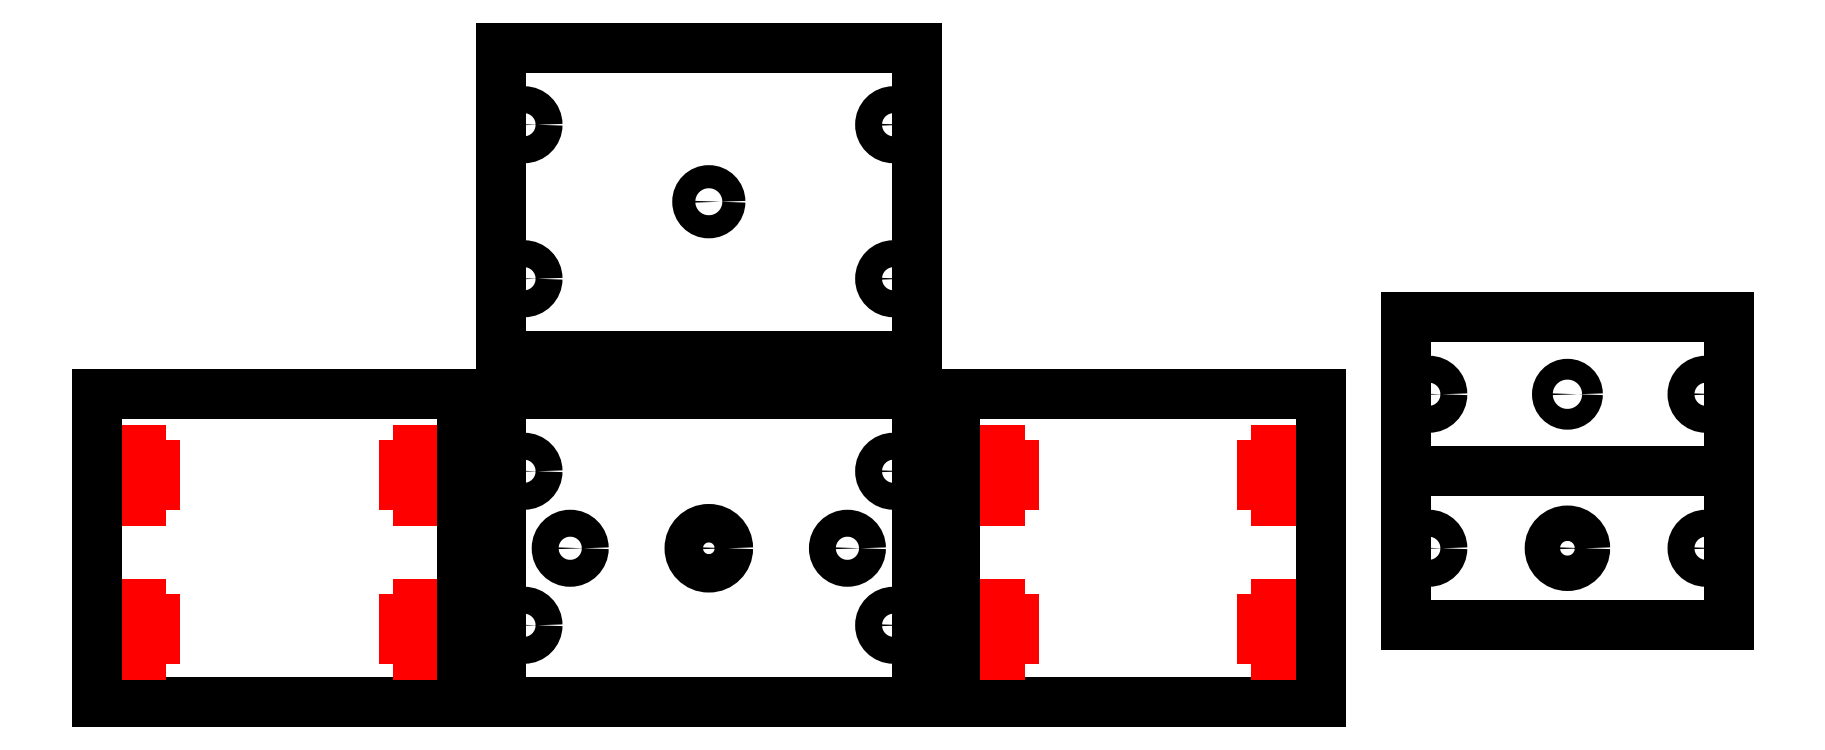
<metadata>
{"format":"dxf","ext":"dxf","renderer":"ezdxf+matplotlib","layout":"modelspace","background":"white","min_lineweight":24,"dpi":150}
</metadata>
<code>
0
SECTION
2
ENTITIES
0
LINE
8
0
10
0
20
0
30
0
11
42
21
0
31
0
0
LINE
8
0
10
0
20
0
30
0
11
21
21
0
31
0
0
LINE
8
0
10
0
20
0
30
0
11
-6
21
0
31
0
0
LINE
8
0
10
48
20
0
30
0
11
42
21
0
31
0
0
LINE
8
0
10
-6
20
0
30
0
11
-3
21
0
31
0
0
LINE
8
0
10
53
20
0
30
0
11
100.5
21
0
31
0
0
LINE
8
0
10
-6
20
40
30
0
11
48
21
40
31
0
0
CIRCLE
8
0
10
21
20
20
30
0
40
2.5
0
LINE
8
0
10
-6
20
0
30
0
11
-6
21
40
31
0
0
LINE
8
0
10
48
20
0
30
0
11
48
21
40
31
0
0
LINE
8
0
10
53
20
40
30
0
11
100.5
21
40
31
0
0
LINE
8
SIDE RAIL MIDDLE
10
53
20
8.25
30
0
11
56.6
21
8.25
31
-1.3e-15
0
LINE
8
SIDE RAIL MIDDLE
10
56.6
20
8.25
30
-1.3e-15
11
56.6
21
6.2
31
-1.2e-15
0
LINE
8
SIDE RAIL MIDDLE
10
56.6
20
6.2
30
-1.2e-15
11
58.8
21
6.2
31
-1.2e-15
0
LINE
8
SIDE RAIL MIDDLE
10
58.8
20
6.2
30
-1.2e-15
11
58.8
21
8.25
31
-1.3e-15
0
LINE
8
SIDE RAIL MIDDLE
10
58.8
20
8.25
30
-1.3e-15
11
60.6
21
8.25
31
-1.3e-15
0
LINE
8
SIDE RAIL MIDDLE
10
60.6
20
8.25
30
-1.3e-15
11
60.6
21
10.75
31
-1.4e-15
0
LINE
8
SIDE RAIL MIDDLE
10
60.6
20
10.75
30
-1.4e-15
11
58.8
21
10.75
31
-1.4e-15
0
LINE
8
SIDE RAIL MIDDLE
10
58.8
20
10.75
30
-1.4e-15
11
58.8
21
12.8
31
-1.6e-15
0
LINE
8
SIDE RAIL MIDDLE
10
58.8
20
12.8
30
-1.6e-15
11
56.6
21
12.8
31
-1.6e-15
0
LINE
8
SIDE RAIL MIDDLE
10
56.6
20
12.8
30
-1.6e-15
11
56.6
21
10.75
31
-1.4e-15
0
LINE
8
SIDE RAIL MIDDLE
10
56.6
20
10.75
30
-1.4e-15
11
53
21
10.75
31
1e-16
0
LINE
8
0
10
0
20
0
30
0
11
6
21
0
31
0
0
CIRCLE
8
0
10
3
20
20
30
0
40
1.75
0
CIRCLE
8
0
10
39
20
20
30
0
40
1.75
0
CIRCLE
8
0
10
-3
20
10
30
0
40
1.75
0
CIRCLE
8
0
10
45
20
10
30
0
40
1.75
0
CIRCLE
8
0
10
-3
20
30
30
0
40
1.75
0
CIRCLE
8
0
10
45
20
30
30
0
40
1.75
0
LINE
8
0
10
53
20
0
30
0
11
53
21
8.25
31
0
0
LINE
8
SIDE RAIL MIDDLE
10
53
20
28.25
30
0
11
56.6
21
28.25
31
-1.3e-15
0
LINE
8
SIDE RAIL MIDDLE
10
56.6
20
28.25
30
-1.3e-15
11
56.6
21
26.2
31
-1.2e-15
0
LINE
8
SIDE RAIL MIDDLE
10
56.6
20
26.2
30
-1.2e-15
11
58.8
21
26.2
31
-1.2e-15
0
LINE
8
SIDE RAIL MIDDLE
10
58.8
20
26.2
30
-1.2e-15
11
58.8
21
28.25
31
-1.3e-15
0
LINE
8
SIDE RAIL MIDDLE
10
58.8
20
28.25
30
-1.3e-15
11
60.6
21
28.25
31
-1.3e-15
0
LINE
8
SIDE RAIL MIDDLE
10
60.6
20
28.25
30
-1.3e-15
11
60.6
21
30.75
31
-1.4e-15
0
LINE
8
SIDE RAIL MIDDLE
10
60.6
20
30.75
30
-1.4e-15
11
58.8
21
30.75
31
-1.4e-15
0
LINE
8
SIDE RAIL MIDDLE
10
58.8
20
30.75
30
-1.4e-15
11
58.8
21
32.8
31
-1.6e-15
0
LINE
8
SIDE RAIL MIDDLE
10
58.8
20
32.8
30
-1.6e-15
11
56.6
21
32.8
31
-1.6e-15
0
LINE
8
SIDE RAIL MIDDLE
10
56.6
20
32.8
30
-1.6e-15
11
56.6
21
30.75
31
-1.4e-15
0
LINE
8
SIDE RAIL MIDDLE
10
56.6
20
30.75
30
-1.4e-15
11
53
21
30.75
31
1e-16
0
LINE
8
0
10
53
20
10.75
30
1e-16
11
53
21
28.25
31
0
0
LINE
8
0
10
53
20
30.75
30
1e-16
11
53
21
40
31
0
0
LINE
8
SIDE RAIL MIDDLE
10
100.5
20
30.75
30
-1e-16
11
96.9
21
30.75
31
-1.4e-15
0
LINE
8
SIDE RAIL MIDDLE
10
96.9
20
30.75
30
-1.4e-15
11
96.9
21
32.8
31
-1.3e-15
0
LINE
8
SIDE RAIL MIDDLE
10
96.9
20
32.8
30
-1.3e-15
11
94.7
21
32.8
31
-1.3e-15
0
LINE
8
SIDE RAIL MIDDLE
10
94.7
20
32.8
30
-1.3e-15
11
94.7
21
30.75
31
-1.4e-15
0
LINE
8
SIDE RAIL MIDDLE
10
94.7
20
30.75
30
-1.4e-15
11
92.9
21
30.75
31
-1.4e-15
0
LINE
8
SIDE RAIL MIDDLE
10
92.9
20
30.75
30
-1.4e-15
11
92.9
21
28.25
31
-1.5e-15
0
LINE
8
SIDE RAIL MIDDLE
10
92.9
20
28.25
30
-1.5e-15
11
94.7
21
28.25
31
-1.5e-15
0
LINE
8
SIDE RAIL MIDDLE
10
94.7
20
28.25
30
-1.5e-15
11
94.7
21
26.2
31
-1.7e-15
0
LINE
8
SIDE RAIL MIDDLE
10
94.7
20
26.2
30
-1.7e-15
11
96.9
21
26.2
31
-1.7e-15
0
LINE
8
SIDE RAIL MIDDLE
10
96.9
20
26.2
30
-1.7e-15
11
96.9
21
28.25
31
-1.5e-15
0
LINE
8
SIDE RAIL MIDDLE
10
96.9
20
28.25
30
-1.5e-15
11
100.5
21
28.25
31
0
0
LINE
8
SIDE RAIL MIDDLE
10
100.5
20
10.75
30
-1e-16
11
96.9
21
10.75
31
-1.4e-15
0
LINE
8
SIDE RAIL MIDDLE
10
96.9
20
10.75
30
-1.4e-15
11
96.9
21
12.8
31
-1.3e-15
0
LINE
8
SIDE RAIL MIDDLE
10
96.9
20
12.8
30
-1.3e-15
11
94.7
21
12.8
31
-1.3e-15
0
LINE
8
SIDE RAIL MIDDLE
10
94.7
20
12.8
30
-1.3e-15
11
94.7
21
10.75
31
-1.4e-15
0
LINE
8
SIDE RAIL MIDDLE
10
94.7
20
10.75
30
-1.4e-15
11
92.9
21
10.75
31
-1.4e-15
0
LINE
8
SIDE RAIL MIDDLE
10
92.9
20
10.75
30
-1.4e-15
11
92.9
21
8.25
31
-1.5e-15
0
LINE
8
SIDE RAIL MIDDLE
10
92.9
20
8.25
30
-1.5e-15
11
94.7
21
8.25
31
-1.5e-15
0
LINE
8
SIDE RAIL MIDDLE
10
94.7
20
8.25
30
-1.5e-15
11
94.7
21
6.2
31
-1.7e-15
0
LINE
8
SIDE RAIL MIDDLE
10
94.7
20
6.2
30
-1.7e-15
11
96.9
21
6.2
31
-1.7e-15
0
LINE
8
SIDE RAIL MIDDLE
10
96.9
20
6.2
30
-1.7e-15
11
96.9
21
8.25
31
-1.5e-15
0
LINE
8
SIDE RAIL MIDDLE
10
96.9
20
8.25
30
-1.5e-15
11
100.5
21
8.25
31
0
0
LINE
8
0
10
100.5
20
40
30
0
11
100.5
21
30.75
31
-1e-16
0
LINE
8
0
10
100.5
20
28.25
30
0
11
100.5
21
10.75
31
-1e-16
0
LINE
8
0
10
100.5
20
8.25
30
0
11
100.5
21
0
31
0
0
LINE
8
0
10
-58.5
20
0
30
0
11
-11
21
0
31
0
0
LINE
8
0
10
-58.5
20
40
30
0
11
-11
21
40
31
0
0
LINE
8
SIDE RAIL MIDDLE
10
-58.5
20
8.25
30
0
11
-54.9
21
8.25
31
-1.3e-15
0
LINE
8
SIDE RAIL MIDDLE
10
-54.9
20
8.25
30
-1.3e-15
11
-54.9
21
6.2
31
-1.2e-15
0
LINE
8
SIDE RAIL MIDDLE
10
-54.9
20
6.2
30
-1.2e-15
11
-52.7
21
6.2
31
-1.2e-15
0
LINE
8
SIDE RAIL MIDDLE
10
-52.7
20
6.2
30
-1.2e-15
11
-52.7
21
8.25
31
-1.3e-15
0
LINE
8
SIDE RAIL MIDDLE
10
-52.7
20
8.25
30
-1.3e-15
11
-50.9
21
8.25
31
-1.3e-15
0
LINE
8
SIDE RAIL MIDDLE
10
-50.9
20
8.25
30
-1.3e-15
11
-50.9
21
10.75
31
-1.4e-15
0
LINE
8
SIDE RAIL MIDDLE
10
-50.9
20
10.75
30
-1.4e-15
11
-52.7
21
10.75
31
-1.4e-15
0
LINE
8
SIDE RAIL MIDDLE
10
-52.7
20
10.75
30
-1.4e-15
11
-52.7
21
12.8
31
-1.6e-15
0
LINE
8
SIDE RAIL MIDDLE
10
-52.7
20
12.8
30
-1.6e-15
11
-54.9
21
12.8
31
-1.6e-15
0
LINE
8
SIDE RAIL MIDDLE
10
-54.9
20
12.8
30
-1.6e-15
11
-54.9
21
10.75
31
-1.4e-15
0
LINE
8
SIDE RAIL MIDDLE
10
-54.9
20
10.75
30
-1.4e-15
11
-58.5
21
10.75
31
1e-16
0
LINE
8
0
10
-58.5
20
0
30
0
11
-58.5
21
8.25
31
0
0
LINE
8
SIDE RAIL MIDDLE
10
-58.5
20
28.25
30
0
11
-54.9
21
28.25
31
-1.3e-15
0
LINE
8
SIDE RAIL MIDDLE
10
-54.9
20
28.25
30
-1.3e-15
11
-54.9
21
26.2
31
-1.2e-15
0
LINE
8
SIDE RAIL MIDDLE
10
-54.9
20
26.2
30
-1.2e-15
11
-52.7
21
26.2
31
-1.2e-15
0
LINE
8
SIDE RAIL MIDDLE
10
-52.7
20
26.2
30
-1.2e-15
11
-52.7
21
28.25
31
-1.3e-15
0
LINE
8
SIDE RAIL MIDDLE
10
-52.7
20
28.25
30
-1.3e-15
11
-50.9
21
28.25
31
-1.3e-15
0
LINE
8
SIDE RAIL MIDDLE
10
-50.9
20
28.25
30
-1.3e-15
11
-50.9
21
30.75
31
-1.4e-15
0
LINE
8
SIDE RAIL MIDDLE
10
-50.9
20
30.75
30
-1.4e-15
11
-52.7
21
30.75
31
-1.4e-15
0
LINE
8
SIDE RAIL MIDDLE
10
-52.7
20
30.75
30
-1.4e-15
11
-52.7
21
32.8
31
-1.6e-15
0
LINE
8
SIDE RAIL MIDDLE
10
-52.7
20
32.8
30
-1.6e-15
11
-54.9
21
32.8
31
-1.6e-15
0
LINE
8
SIDE RAIL MIDDLE
10
-54.9
20
32.8
30
-1.6e-15
11
-54.9
21
30.75
31
-1.4e-15
0
LINE
8
SIDE RAIL MIDDLE
10
-54.9
20
30.75
30
-1.4e-15
11
-58.5
21
30.75
31
1e-16
0
LINE
8
0
10
-58.5
20
10.75
30
1e-16
11
-58.5
21
28.25
31
0
0
LINE
8
0
10
-58.5
20
30.75
30
1e-16
11
-58.5
21
40
31
0
0
LINE
8
SIDE RAIL MIDDLE
10
-11
20
30.75
30
-1e-16
11
-14.6
21
30.75
31
-1.4e-15
0
LINE
8
SIDE RAIL MIDDLE
10
-14.6
20
30.75
30
-1.4e-15
11
-14.6
21
32.8
31
-1.3e-15
0
LINE
8
SIDE RAIL MIDDLE
10
-14.6
20
32.8
30
-1.3e-15
11
-16.8
21
32.8
31
-1.3e-15
0
LINE
8
SIDE RAIL MIDDLE
10
-16.8
20
32.8
30
-1.3e-15
11
-16.8
21
30.75
31
-1.4e-15
0
LINE
8
SIDE RAIL MIDDLE
10
-16.8
20
30.75
30
-1.4e-15
11
-18.6
21
30.75
31
-1.4e-15
0
LINE
8
SIDE RAIL MIDDLE
10
-18.6
20
30.75
30
-1.4e-15
11
-18.6
21
28.25
31
-1.5e-15
0
LINE
8
SIDE RAIL MIDDLE
10
-18.6
20
28.25
30
-1.5e-15
11
-16.8
21
28.25
31
-1.5e-15
0
LINE
8
SIDE RAIL MIDDLE
10
-16.8
20
28.25
30
-1.5e-15
11
-16.8
21
26.2
31
-1.7e-15
0
LINE
8
SIDE RAIL MIDDLE
10
-16.8
20
26.2
30
-1.7e-15
11
-14.6
21
26.2
31
-1.7e-15
0
LINE
8
SIDE RAIL MIDDLE
10
-14.6
20
26.2
30
-1.7e-15
11
-14.6
21
28.25
31
-1.5e-15
0
LINE
8
SIDE RAIL MIDDLE
10
-14.6
20
28.25
30
-1.5e-15
11
-11
21
28.25
31
0
0
LINE
8
SIDE RAIL MIDDLE
10
-11
20
10.75
30
-1e-16
11
-14.6
21
10.75
31
-1.4e-15
0
LINE
8
SIDE RAIL MIDDLE
10
-14.6
20
10.75
30
-1.4e-15
11
-14.6
21
12.8
31
-1.3e-15
0
LINE
8
SIDE RAIL MIDDLE
10
-14.6
20
12.8
30
-1.3e-15
11
-16.8
21
12.8
31
-1.3e-15
0
LINE
8
SIDE RAIL MIDDLE
10
-16.8
20
12.8
30
-1.3e-15
11
-16.8
21
10.75
31
-1.4e-15
0
LINE
8
SIDE RAIL MIDDLE
10
-16.8
20
10.75
30
-1.4e-15
11
-18.6
21
10.75
31
-1.4e-15
0
LINE
8
SIDE RAIL MIDDLE
10
-18.6
20
10.75
30
-1.4e-15
11
-18.6
21
8.25
31
-1.5e-15
0
LINE
8
SIDE RAIL MIDDLE
10
-18.6
20
8.25
30
-1.5e-15
11
-16.8
21
8.25
31
-1.5e-15
0
LINE
8
SIDE RAIL MIDDLE
10
-16.8
20
8.25
30
-1.5e-15
11
-16.8
21
6.2
31
-1.7e-15
0
LINE
8
SIDE RAIL MIDDLE
10
-16.8
20
6.2
30
-1.7e-15
11
-14.6
21
6.2
31
-1.7e-15
0
LINE
8
SIDE RAIL MIDDLE
10
-14.6
20
6.2
30
-1.7e-15
11
-14.6
21
8.25
31
-1.5e-15
0
LINE
8
SIDE RAIL MIDDLE
10
-14.6
20
8.25
30
-1.5e-15
11
-11
21
8.25
31
0
0
LINE
8
0
10
-11
20
40
30
0
11
-11
21
30.75
31
-1e-16
0
LINE
8
0
10
-11
20
28.25
30
0
11
-11
21
10.75
31
-1e-16
0
LINE
8
0
10
-11
20
8.25
30
0
11
-11
21
0
31
0
0
LINE
8
0
10
0
20
45
30
0
11
42
21
45
31
0
0
LINE
8
0
10
0
20
45
30
0
11
21
21
45
31
0
0
LINE
8
0
10
0
20
45
30
0
11
-6
21
45
31
0
0
LINE
8
0
10
48
20
45
30
0
11
42
21
45
31
0
0
LINE
8
0
10
-6
20
45
30
0
11
-3
21
45
31
0
0
LINE
8
0
10
-6
20
85
30
0
11
48
21
85
31
0
0
LINE
8
0
10
-6
20
45
30
0
11
-6
21
85
31
0
0
LINE
8
0
10
48
20
45
30
0
11
48
21
85
31
0
0
LINE
8
0
10
0
20
45
30
0
11
6
21
45
31
0
0
CIRCLE
8
0
10
-3
20
55
30
0
40
1.75
0
CIRCLE
8
0
10
45
20
55
30
0
40
1.75
0
CIRCLE
8
0
10
-3
20
75
30
0
40
1.75
0
CIRCLE
8
0
10
45
20
75
30
0
40
1.75
0
CIRCLE
8
0
10
21
20
65
30
0
40
1.5
0
CIRCLE
8
0
10
114.5
20
20
30
0
40
1.75
0
CIRCLE
8
0
10
150.5
20
20
30
0
40
1.75
0
LINE
8
0
10
111.5
20
10
30
0
11
153.5
21
10
31
0
0
LINE
8
0
10
111.5
20
30
30
0
11
153.5
21
30
31
0
0
LINE
8
0
10
111.5
20
10
30
0
11
111.5
21
30
31
0
0
LINE
8
0
10
153.5
20
30
30
0
11
153.5
21
10
31
0
0
CIRCLE
8
0
10
114.5
20
40
30
0
40
1.75
0
CIRCLE
8
0
10
150.5
20
40
30
0
40
1.75
0
LINE
8
0
10
111.5
20
50
30
0
11
153.5
21
50
31
0
0
LINE
8
0
10
111.5
20
30
30
0
11
111.5
21
50
31
0
0
LINE
8
0
10
153.5
20
30
30
0
11
153.5
21
50
31
0
0
CIRCLE
8
0
10
132.5
20
20
30
0
40
2.3
0
CIRCLE
8
0
10
132.5
20
40
30
0
40
1.35
0
ENDSEC
0
EOF

</code>
